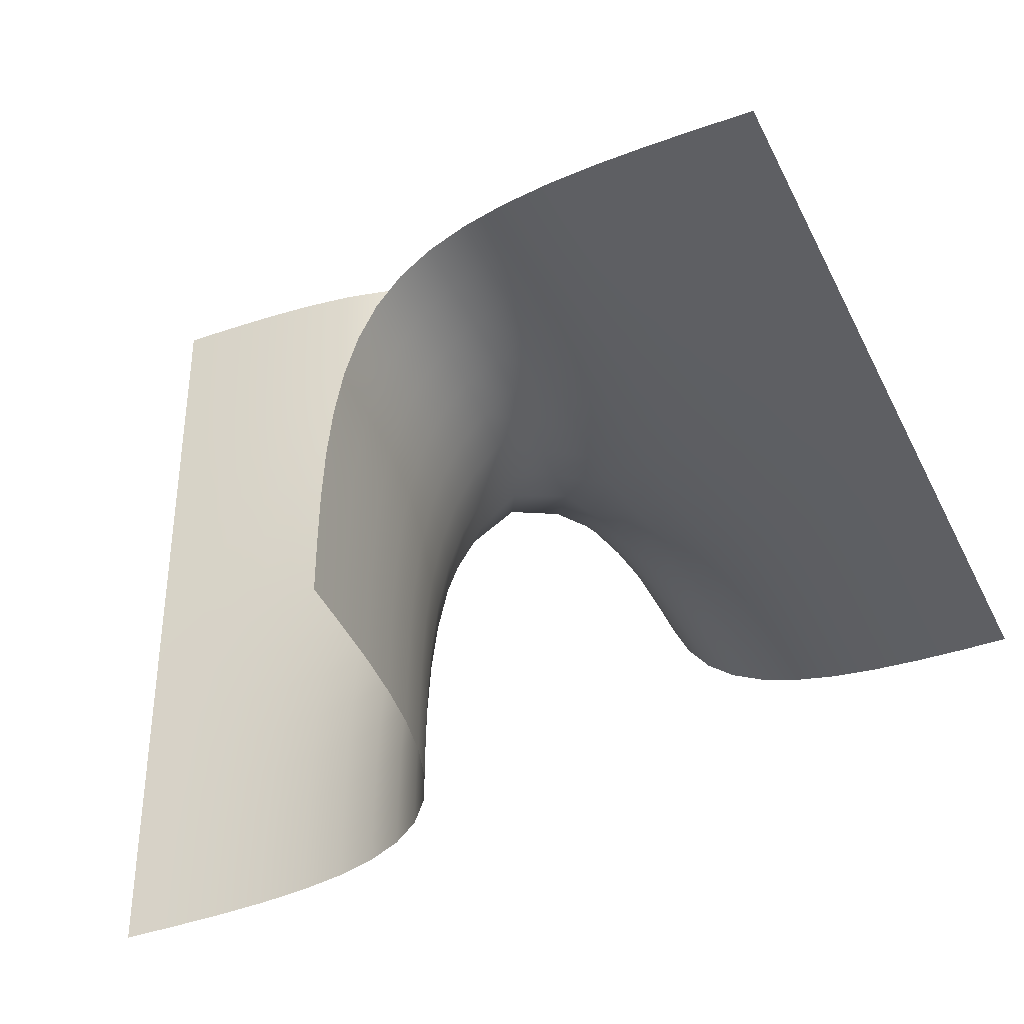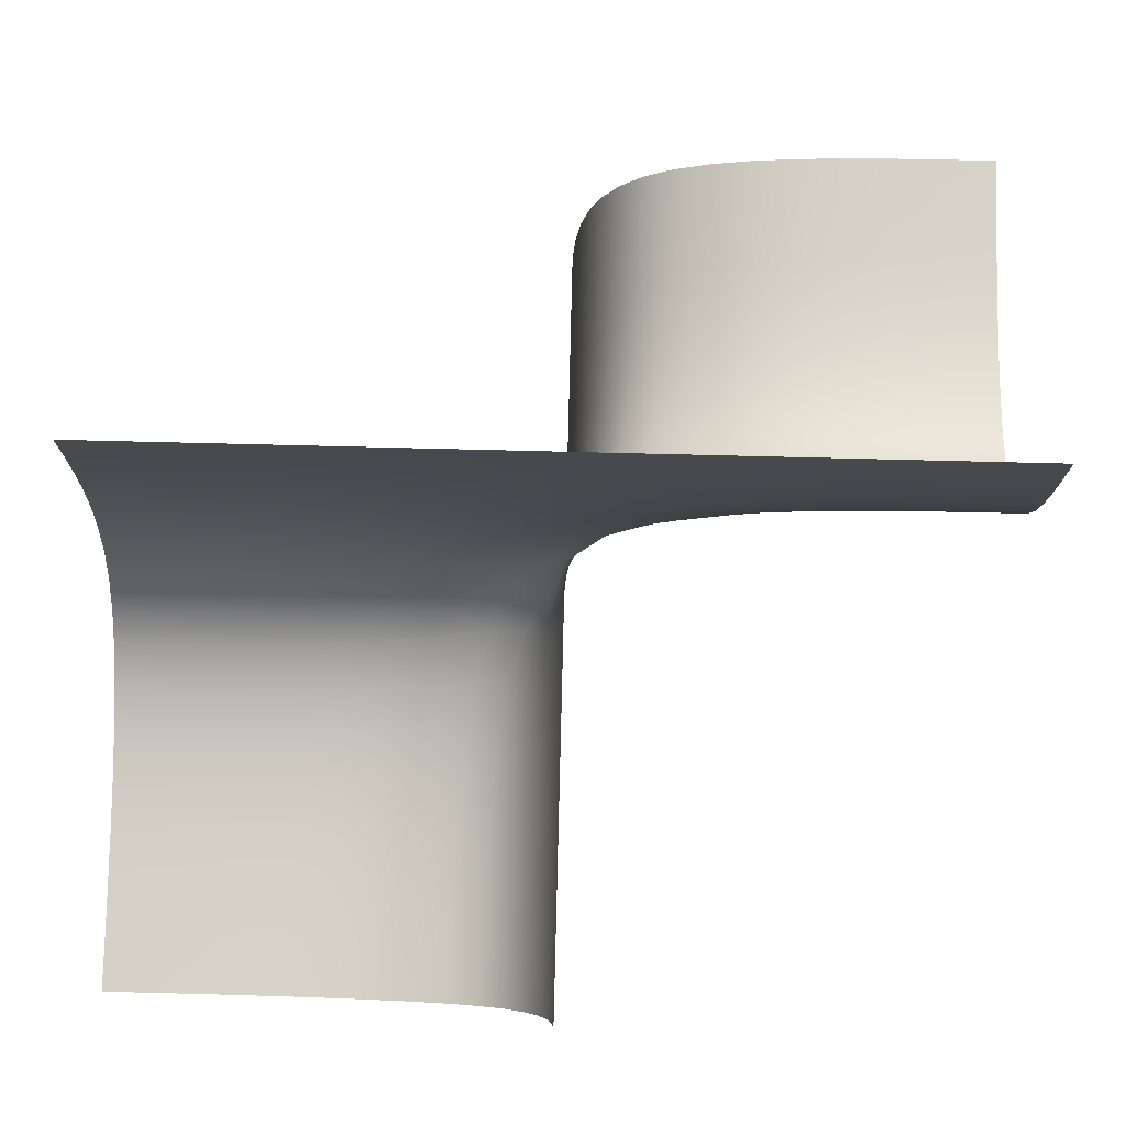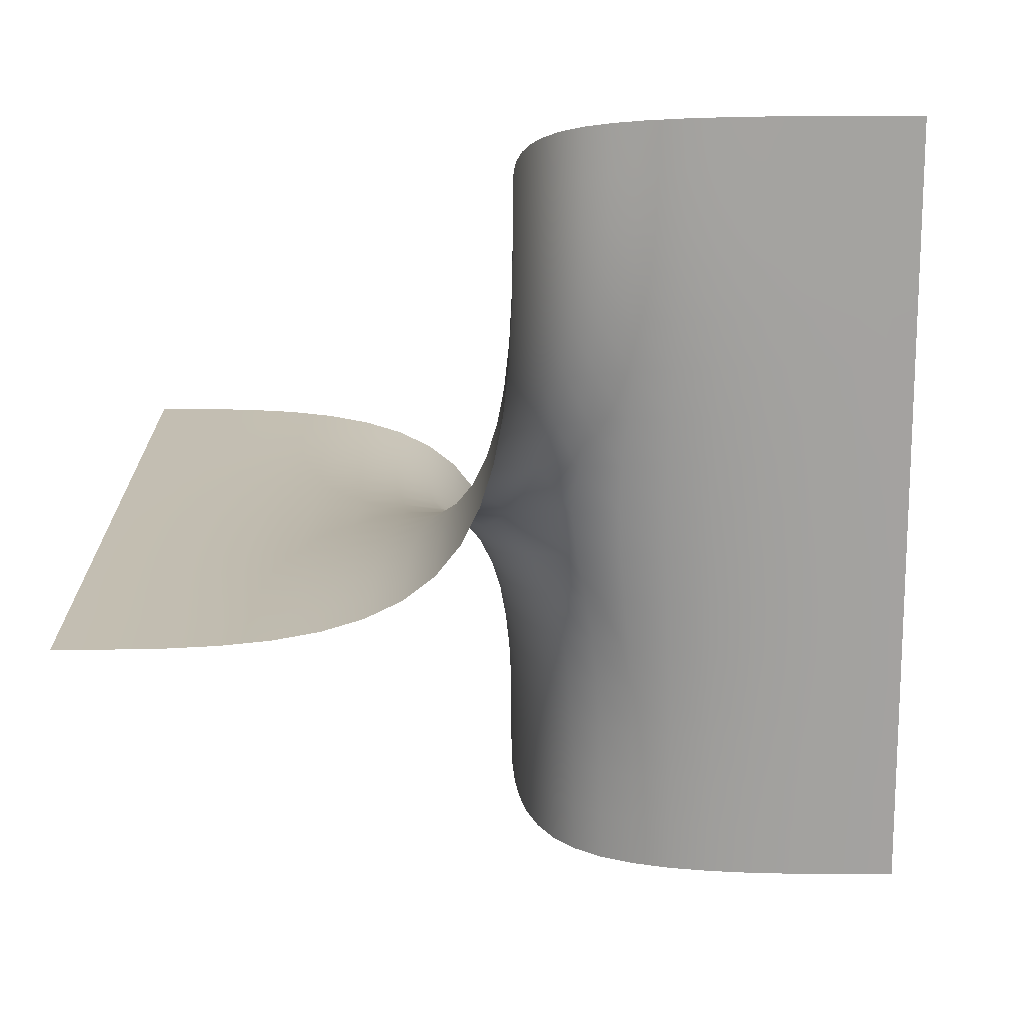
<metadata>
{"format":"obj","ext":"obj","renderer":"f3d","projection":"perspective","resolution":1024,"background":"white","views":[{"elev":-40.9,"azim":-66.5,"up":"+Y"},{"elev":77.4,"azim":1.4,"up":"+Z"},{"elev":17.3,"azim":89.9,"up":"+Y"}]}
</metadata>
<code>
o 9
v -0 0 0
v 1 0.1667 0.1667
v -0 0 -1
v -0 0 1
v 1 0 1
v -1 -0.1667 0.1667
v -1 0 1
v -0 -1 -1
v -0.1667 -1 -0.1667
v -1 -1 0
v -0 1 -1
v 0.1667 1 -0.1667
v 1 1 0
v 0 -0 -0.8751
v 0 -0 -0.7509
v -0 0 -0.6279
v -0 -0 -0.5069
v -0 -0 -0.3882
v -0 -0 -0.2704
v -0 -0 -0.1503
v 0.1384 0.07956 0.06767
v 0.2604 0.1165 0.1066
v 0.3816 0.1391 0.1326
v 0.5035 0.1528 0.1493
v 0.6265 0.1608 0.1593
v 0.7504 0.1649 0.1645
v 0.8751 0.1664 0.1664
v 0.125 0 1
v 0.25 0 1
v 0.375 0 1
v 0.5 0 1
v 0.625 0 1
v 0.75 0 1
v 0.875 0 1
v -0 -0 0.1503
v -0 0 0.2704
v -0 0 0.3882
v -0 0 0.5069
v -0 0 0.6279
v 0 -0 0.7509
v 0 -0 0.8751
v 1 0.000326 0.8753
v 1 0.002604 0.7526
v 1 0.008789 0.6338
v 1 0.02083 0.5208
v 1 0.04069 0.4157
v 1 0.07031 0.3203
v 1 0.1117 0.2367
v -1 -0.1117 0.2367
v -1 -0.07031 0.3203
v -1 -0.04069 0.4157
v -1 -0.02083 0.5208
v -1 -0.008789 0.6338
v -1 -0.002604 0.7526
v -1 -0.000326 0.8753
v -0.1384 -0.07956 0.06767
v -0.2604 -0.1165 0.1066
v -0.3816 -0.1391 0.1326
v -0.5035 -0.1528 0.1493
v -0.6265 -0.1608 0.1593
v -0.7504 -0.1649 0.1645
v -0.8751 -0.1664 0.1664
v -0.875 0 1
v -0.75 0 1
v -0.625 0 1
v -0.5 0 1
v -0.375 0 1
v -0.25 0 1
v -0.125 0 1
v -0.000326 -1 -0.8753
v -0.002604 -1 -0.7526
v -0.008789 -1 -0.6338
v -0.02083 -1 -0.5208
v -0.04069 -1 -0.4157
v -0.07031 -1 -0.3203
v -0.1117 -1 -0.2367
v -0.2367 -1 -0.1117
v -0.3203 -1 -0.07031
v -0.4157 -1 -0.04069
v -0.5208 -1 -0.02083
v -0.6338 -1 -0.008789
v -0.7526 -1 -0.002604
v -0.8753 -1 -0.000326
v -0 -0.125 -1
v -0 -0.25 -1
v -0 -0.375 -1
v -0 -0.5 -1
v 0 -0.625 -1
v -0 -0.75 -1
v 0 -0.875 -1
v -0.1664 -0.8751 -0.1664
v -0.1649 -0.7504 -0.1645
v -0.1608 -0.6265 -0.1593
v -0.1528 -0.5035 -0.1493
v -0.1391 -0.3816 -0.1326
v -0.1165 -0.2604 -0.1066
v -0.07956 -0.1384 -0.06767
v -1 -0.8753 0.000326
v -1 -0.7526 0.002604
v -1 -0.6338 0.008789
v -1 -0.5208 0.02083
v -1 -0.4157 0.04069
v -1 -0.3203 0.07031
v -1 -0.2367 0.1117
v 0.000326 1 -0.8753
v 0.002604 1 -0.7526
v 0.008789 1 -0.6338
v 0.02083 1 -0.5208
v 0.04069 1 -0.4157
v 0.07031 1 -0.3203
v 0.1117 1 -0.2367
v 0.2367 1 -0.1117
v 0.3203 1 -0.07031
v 0.4157 1 -0.04069
v 0.5208 1 -0.02083
v 0.6338 1 -0.008789
v 0.7526 1 -0.002604
v 0.8753 1 -0.000325
v 1 0.8753 0.000326
v 1 0.7526 0.002604
v 1 0.6338 0.008789
v 1 0.5208 0.02083
v 1 0.4157 0.04069
v 1 0.3203 0.07031
v 1 0.2367 0.1117
v 0.07956 0.1384 -0.06767
v 0.1165 0.2604 -0.1066
v 0.1391 0.3816 -0.1326
v 0.1528 0.5035 -0.1493
v 0.1608 0.6265 -0.1593
v 0.1649 0.7504 -0.1645
v 0.1664 0.8751 -0.1664
v -0 0.875 -1
v -0 0.75 -1
v -0 0.625 -1
v -0 0.5 -1
v -0 0.375 -1
v -0 0.25 -1
v -0 0.125 -1
v 0.875 0.1115 0.2364
v 0.7502 0.1101 0.2349
v 0.6256 0.1063 0.2307
v 0.5015 0.0989 0.2224
v 0.3777 0.08653 0.209
v 0.2535 0.06685 0.1896
v 0.1278 0.03767 0.1655
v 0.875 0.07016 0.3201
v 0.7501 0.06907 0.319
v 0.6252 0.0661 0.3159
v 0.5004 0.06033 0.3099
v 0.3758 0.05091 0.3004
v 0.2509 0.03738 0.2883
v 0.1256 0.01981 0.2761
v 0.875 0.04059 0.4156
v 0.75 0.03987 0.4149
v 0.625 0.03792 0.4129
v 0.5001 0.03413 0.4091
v 0.3751 0.02805 0.4031
v 0.2501 0.01996 0.3964
v 0.1251 0.01037 0.3906
v 0.875 0.02078 0.5208
v 0.75 0.0204 0.5204
v 0.625 0.01937 0.5194
v 0.5 0.01736 0.5174
v 0.375 0.01416 0.5143
v 0.25 0.009983 0.5109
v 0.125 0.005154 0.5081
v 0.875 0.008766 0.6338
v 0.75 0.008606 0.6336
v 0.625 0.008171 0.6332
v 0.5 0.007324 0.6323
v 0.375 0.005974 0.631
v 0.25 0.004211 0.6296
v 0.125 0.002174 0.6284
v 0.875 0.002597 0.7526
v 0.75 0.00255 0.7526
v 0.625 0.002421 0.7524
v 0.5 0.00217 0.7522
v 0.375 0.00177 0.7518
v 0.25 0.001248 0.7514
v 0.125 0.000644 0.751
v 0.875 0.000325 0.8753
v 0.75 0.000319 0.8753
v 0.625 0.000303 0.8753
v 0.5 0.000271 0.8753
v 0.375 0.000221 0.8752
v 0.25 0.000156 0.8752
v 0.125 8.1e-05 0.8751
v -0.125 -8.1e-05 0.8751
v -0.125 -0.000644 0.751
v -0.125 -0.002174 0.6284
v -0.125 -0.005154 0.5081
v -0.1251 -0.01037 0.3906
v -0.1256 -0.01981 0.2761
v -0.1278 -0.03767 0.1655
v -0.25 -0.000156 0.8752
v -0.25 -0.001248 0.7514
v -0.25 -0.004211 0.6296
v -0.25 -0.009983 0.5109
v -0.2501 -0.01996 0.3964
v -0.2509 -0.03738 0.2883
v -0.2535 -0.06685 0.1896
v -0.375 -0.000221 0.8752
v -0.375 -0.00177 0.7518
v -0.375 -0.005974 0.631
v -0.375 -0.01416 0.5143
v -0.3751 -0.02805 0.4031
v -0.3758 -0.05091 0.3004
v -0.3777 -0.08653 0.209
v -0.5 -0.000271 0.8753
v -0.5 -0.00217 0.7522
v -0.5 -0.007324 0.6323
v -0.5 -0.01736 0.5174
v -0.5001 -0.03413 0.4091
v -0.5004 -0.06033 0.3099
v -0.5015 -0.0989 0.2224
v -0.625 -0.000303 0.8753
v -0.625 -0.002421 0.7524
v -0.625 -0.008171 0.6332
v -0.625 -0.01937 0.5194
v -0.625 -0.03792 0.4129
v -0.6252 -0.0661 0.3159
v -0.6256 -0.1063 0.2307
v -0.75 -0.000319 0.8753
v -0.75 -0.00255 0.7526
v -0.75 -0.008606 0.6336
v -0.75 -0.0204 0.5204
v -0.75 -0.03987 0.4149
v -0.7501 -0.06907 0.319
v -0.7502 -0.1101 0.2349
v -0.875 -0.000325 0.8753
v -0.875 -0.002597 0.7526
v -0.875 -0.008766 0.6338
v -0.875 -0.02078 0.5208
v -0.875 -0.04059 0.4156
v -0.875 -0.07016 0.3201
v -0.875 -0.1115 0.2364
v -0.03767 -0.1278 -0.1655
v -0.01981 -0.1256 -0.2761
v -0.01037 -0.1251 -0.3906
v -0.005154 -0.125 -0.5081
v -0.002174 -0.125 -0.6284
v -0.000644 -0.125 -0.751
v -8.1e-05 -0.125 -0.8751
v -0.06685 -0.2535 -0.1896
v -0.03738 -0.2509 -0.2883
v -0.01996 -0.2501 -0.3964
v -0.009983 -0.25 -0.5109
v -0.004212 -0.25 -0.6296
v -0.001248 -0.25 -0.7514
v -0.000156 -0.25 -0.8752
v -0.08653 -0.3777 -0.209
v -0.05091 -0.3758 -0.3004
v -0.02805 -0.3751 -0.4031
v -0.01416 -0.375 -0.5143
v -0.005974 -0.375 -0.631
v -0.00177 -0.375 -0.7518
v -0.000221 -0.375 -0.8752
v -0.0989 -0.5015 -0.2224
v -0.06033 -0.5004 -0.3099
v -0.03413 -0.5001 -0.4091
v -0.01736 -0.5 -0.5174
v -0.007324 -0.5 -0.6323
v -0.00217 -0.5 -0.7522
v -0.000271 -0.5 -0.8753
v -0.1063 -0.6256 -0.2307
v -0.0661 -0.6252 -0.3159
v -0.03792 -0.625 -0.4129
v -0.01937 -0.625 -0.5194
v -0.008171 -0.625 -0.6332
v -0.002421 -0.625 -0.7524
v -0.000303 -0.625 -0.8753
v -0.1101 -0.7502 -0.2349
v -0.06907 -0.7501 -0.319
v -0.03987 -0.75 -0.4149
v -0.0204 -0.75 -0.5204
v -0.008606 -0.75 -0.6336
v -0.00255 -0.75 -0.7526
v -0.000319 -0.75 -0.8753
v -0.1115 -0.875 -0.2364
v -0.07016 -0.875 -0.3201
v -0.04059 -0.875 -0.4156
v -0.02078 -0.875 -0.5208
v -0.008766 -0.875 -0.6338
v -0.002597 -0.875 -0.7526
v -0.000325 -0.875 -0.8753
v -0.8751 -0.2365 0.1114
v -0.7508 -0.2351 0.1092
v -0.6278 -0.2313 0.1035
v -0.5066 -0.2239 0.09229
v -0.388 -0.2116 0.07356
v -0.2733 -0.1925 0.0442
v -0.1655 -0.1655 0
v -0.8752 -0.3202 0.06999
v -0.7513 -0.3191 0.06776
v -0.6294 -0.3161 0.06171
v -0.5104 -0.3103 0.04991
v -0.3957 -0.301 0.03029
v -0.2883 -0.2883 0
v -0.1925 -0.2733 -0.0442
v -0.8752 -0.4156 0.04036
v -0.7518 -0.4149 0.03809
v -0.631 -0.4129 0.03192
v -0.5142 -0.4091 0.01991
v -0.4031 -0.4031 0
v -0.301 -0.3957 -0.03029
v -0.2116 -0.388 -0.07356
v -0.8753 -0.5208 0.02051
v -0.7522 -0.5204 0.01823
v -0.6323 -0.5194 0.01204
v -0.5174 -0.5174 0
v -0.4091 -0.5142 -0.01991
v -0.3103 -0.5104 -0.04991
v -0.2239 -0.5066 -0.09229
v -0.8753 -0.6338 0.008464
v -0.7524 -0.6336 0.006185
v -0.6332 -0.6332 0
v -0.5194 -0.6323 -0.01204
v -0.4129 -0.631 -0.03192
v -0.3161 -0.6294 -0.06171
v -0.2313 -0.6278 -0.1035
v -0.8753 -0.7526 0.002279
v -0.7526 -0.7526 0
v -0.6336 -0.7524 -0.006185
v -0.5204 -0.7522 -0.01823
v -0.4149 -0.7518 -0.03809
v -0.3191 -0.7513 -0.06776
v -0.2351 -0.7508 -0.1092
v -0.8753 -0.8753 0
v -0.7526 -0.8753 -0.002279
v -0.6338 -0.8753 -0.008464
v -0.5208 -0.8753 -0.02051
v -0.4156 -0.8752 -0.04036
v -0.3202 -0.8752 -0.06999
v -0.2365 -0.8751 -0.1114
v 8e-05 0.125 -0.8751
v 0.000644 0.125 -0.751
v 0.002174 0.125 -0.6284
v 0.005154 0.125 -0.5081
v 0.01037 0.1251 -0.3906
v 0.01981 0.1256 -0.2761
v 0.03767 0.1278 -0.1655
v 0.000156 0.25 -0.8752
v 0.001248 0.25 -0.7514
v 0.004211 0.25 -0.6296
v 0.009983 0.25 -0.5109
v 0.01996 0.2501 -0.3964
v 0.03738 0.2509 -0.2883
v 0.06685 0.2535 -0.1896
v 0.000221 0.375 -0.8752
v 0.00177 0.375 -0.7518
v 0.005974 0.375 -0.631
v 0.01416 0.375 -0.5143
v 0.02805 0.3751 -0.4031
v 0.05091 0.3758 -0.3004
v 0.08653 0.3777 -0.209
v 0.000271 0.5 -0.8753
v 0.00217 0.5 -0.7522
v 0.007324 0.5 -0.6323
v 0.01736 0.5 -0.5174
v 0.03413 0.5001 -0.4091
v 0.06033 0.5004 -0.3099
v 0.0989 0.5015 -0.2224
v 0.000303 0.625 -0.8753
v 0.002421 0.625 -0.7524
v 0.008171 0.625 -0.6332
v 0.01937 0.625 -0.5194
v 0.03792 0.625 -0.4129
v 0.0661 0.6252 -0.3159
v 0.1063 0.6256 -0.2307
v 0.000319 0.75 -0.8753
v 0.00255 0.75 -0.7526
v 0.008606 0.75 -0.6336
v 0.0204 0.75 -0.5204
v 0.03987 0.75 -0.4149
v 0.06907 0.7501 -0.319
v 0.1101 0.7502 -0.2349
v 0.000325 0.875 -0.8753
v 0.002597 0.875 -0.7526
v 0.008766 0.875 -0.6338
v 0.02078 0.875 -0.5208
v 0.04059 0.875 -0.4156
v 0.07016 0.875 -0.3201
v 0.1115 0.875 -0.2364
v 0.1655 0.1655 0
v 0.2733 0.1925 0.0442
v 0.388 0.2116 0.07356
v 0.5066 0.2239 0.09229
v 0.6278 0.2313 0.1035
v 0.7508 0.2351 0.1092
v 0.8751 0.2365 0.1114
v 0.1925 0.2733 -0.0442
v 0.2883 0.2883 0
v 0.3957 0.301 0.03029
v 0.5104 0.3103 0.04991
v 0.6294 0.3161 0.06171
v 0.7513 0.3191 0.06776
v 0.8752 0.3202 0.06999
v 0.2116 0.388 -0.07356
v 0.301 0.3957 -0.03029
v 0.4031 0.4031 0
v 0.5142 0.4091 0.01991
v 0.631 0.4129 0.03192
v 0.7518 0.4149 0.03809
v 0.8752 0.4156 0.04037
v 0.2239 0.5066 -0.09229
v 0.3103 0.5104 -0.04991
v 0.4091 0.5142 -0.01991
v 0.5174 0.5174 0
v 0.6323 0.5194 0.01204
v 0.7522 0.5204 0.01823
v 0.8753 0.5208 0.02051
v 0.2313 0.6278 -0.1035
v 0.3161 0.6294 -0.06171
v 0.4129 0.631 -0.03192
v 0.5194 0.6323 -0.01204
v 0.6332 0.6332 0
v 0.7524 0.6336 0.006185
v 0.8753 0.6338 0.008464
v 0.2351 0.7508 -0.1092
v 0.3191 0.7513 -0.06776
v 0.4149 0.7518 -0.03809
v 0.5204 0.7522 -0.01823
v 0.6336 0.7524 -0.006185
v 0.7526 0.7526 0
v 0.8753 0.7526 0.002279
v 0.2365 0.8751 -0.1114
v 0.3202 0.8752 -0.06999
v 0.4156 0.8752 -0.04036
v 0.5208 0.8753 -0.02051
v 0.6338 0.8753 -0.008464
v 0.7526 0.8753 -0.002279
v 0.8753 0.8753 0
f 140 141 148 147
f 141 142 149 148
f 142 143 150 149
f 143 144 151 150
f 144 145 152 151
f 145 146 153 152
f 147 148 155 154
f 148 149 156 155
f 149 150 157 156
f 150 151 158 157
f 151 152 159 158
f 152 153 160 159
f 154 155 162 161
f 155 156 163 162
f 156 157 164 163
f 157 158 165 164
f 158 159 166 165
f 159 160 167 166
f 161 162 169 168
f 162 163 170 169
f 163 164 171 170
f 164 165 172 171
f 165 166 173 172
f 166 167 174 173
f 168 169 176 175
f 169 170 177 176
f 170 171 178 177
f 171 172 179 178
f 172 173 180 179
f 173 174 181 180
f 175 176 183 182
f 176 177 184 183
f 177 178 185 184
f 178 179 186 185
f 179 180 187 186
f 180 181 188 187
f 2 27 140 48
f 27 26 141 140
f 26 25 142 141
f 25 24 143 142
f 24 23 144 143
f 23 22 145 144
f 22 21 146 145
f 21 1 35 146
f 146 35 36 153
f 153 36 37 160
f 160 37 38 167
f 167 38 39 174
f 174 39 40 181
f 181 40 41 188
f 188 41 4 28
f 187 188 28 29
f 186 187 29 30
f 185 186 30 31
f 184 185 31 32
f 183 184 32 33
f 182 183 33 34
f 42 182 34 5
f 43 175 182 42
f 44 168 175 43
f 45 161 168 44
f 46 154 161 45
f 47 147 154 46
f 48 140 147 47
f 189 190 197 196
f 190 191 198 197
f 191 192 199 198
f 192 193 200 199
f 193 194 201 200
f 194 195 202 201
f 196 197 204 203
f 197 198 205 204
f 198 199 206 205
f 199 200 207 206
f 200 201 208 207
f 201 202 209 208
f 203 204 211 210
f 204 205 212 211
f 205 206 213 212
f 206 207 214 213
f 207 208 215 214
f 208 209 216 215
f 210 211 218 217
f 211 212 219 218
f 212 213 220 219
f 213 214 221 220
f 214 215 222 221
f 215 216 223 222
f 217 218 225 224
f 218 219 226 225
f 219 220 227 226
f 220 221 228 227
f 221 222 229 228
f 222 223 230 229
f 224 225 232 231
f 225 226 233 232
f 226 227 234 233
f 227 228 235 234
f 228 229 236 235
f 229 230 237 236
f 4 41 189 69
f 41 40 190 189
f 40 39 191 190
f 39 38 192 191
f 38 37 193 192
f 37 36 194 193
f 36 35 195 194
f 35 1 56 195
f 195 56 57 202
f 202 57 58 209
f 209 58 59 216
f 216 59 60 223
f 223 60 61 230
f 230 61 62 237
f 237 62 6 49
f 236 237 49 50
f 235 236 50 51
f 234 235 51 52
f 233 234 52 53
f 232 233 53 54
f 231 232 54 55
f 63 231 55 7
f 64 224 231 63
f 65 217 224 64
f 66 210 217 65
f 67 203 210 66
f 68 196 203 67
f 69 189 196 68
f 238 239 246 245
f 239 240 247 246
f 240 241 248 247
f 241 242 249 248
f 242 243 250 249
f 243 244 251 250
f 245 246 253 252
f 246 247 254 253
f 247 248 255 254
f 248 249 256 255
f 249 250 257 256
f 250 251 258 257
f 252 253 260 259
f 253 254 261 260
f 254 255 262 261
f 255 256 263 262
f 256 257 264 263
f 257 258 265 264
f 259 260 267 266
f 260 261 268 267
f 261 262 269 268
f 262 263 270 269
f 263 264 271 270
f 264 265 272 271
f 266 267 274 273
f 267 268 275 274
f 268 269 276 275
f 269 270 277 276
f 270 271 278 277
f 271 272 279 278
f 273 274 281 280
f 274 275 282 281
f 275 276 283 282
f 276 277 284 283
f 277 278 285 284
f 278 279 286 285
f 1 20 238 97
f 20 19 239 238
f 19 18 240 239
f 18 17 241 240
f 17 16 242 241
f 16 15 243 242
f 15 14 244 243
f 14 3 84 244
f 244 84 85 251
f 251 85 86 258
f 258 86 87 265
f 265 87 88 272
f 272 88 89 279
f 279 89 90 286
f 286 90 8 70
f 285 286 70 71
f 284 285 71 72
f 283 284 72 73
f 282 283 73 74
f 281 282 74 75
f 280 281 75 76
f 91 280 76 9
f 92 273 280 91
f 93 266 273 92
f 94 259 266 93
f 95 252 259 94
f 96 245 252 95
f 97 238 245 96
f 287 288 295 294
f 288 289 296 295
f 289 290 297 296
f 290 291 298 297
f 291 292 299 298
f 292 293 300 299
f 294 295 302 301
f 295 296 303 302
f 296 297 304 303
f 297 298 305 304
f 298 299 306 305
f 299 300 307 306
f 301 302 309 308
f 302 303 310 309
f 303 304 311 310
f 304 305 312 311
f 305 306 313 312
f 306 307 314 313
f 308 309 316 315
f 309 310 317 316
f 310 311 318 317
f 311 312 319 318
f 312 313 320 319
f 313 314 321 320
f 315 316 323 322
f 316 317 324 323
f 317 318 325 324
f 318 319 326 325
f 319 320 327 326
f 320 321 328 327
f 322 323 330 329
f 323 324 331 330
f 324 325 332 331
f 325 326 333 332
f 326 327 334 333
f 327 328 335 334
f 6 62 287 104
f 62 61 288 287
f 61 60 289 288
f 60 59 290 289
f 59 58 291 290
f 58 57 292 291
f 57 56 293 292
f 56 1 97 293
f 293 97 96 300
f 300 96 95 307
f 307 95 94 314
f 314 94 93 321
f 321 93 92 328
f 328 92 91 335
f 335 91 9 77
f 334 335 77 78
f 333 334 78 79
f 332 333 79 80
f 331 332 80 81
f 330 331 81 82
f 329 330 82 83
f 98 329 83 10
f 99 322 329 98
f 100 315 322 99
f 101 308 315 100
f 102 301 308 101
f 103 294 301 102
f 104 287 294 103
f 336 337 344 343
f 337 338 345 344
f 338 339 346 345
f 339 340 347 346
f 340 341 348 347
f 341 342 349 348
f 343 344 351 350
f 344 345 352 351
f 345 346 353 352
f 346 347 354 353
f 347 348 355 354
f 348 349 356 355
f 350 351 358 357
f 351 352 359 358
f 352 353 360 359
f 353 354 361 360
f 354 355 362 361
f 355 356 363 362
f 357 358 365 364
f 358 359 366 365
f 359 360 367 366
f 360 361 368 367
f 361 362 369 368
f 362 363 370 369
f 364 365 372 371
f 365 366 373 372
f 366 367 374 373
f 367 368 375 374
f 368 369 376 375
f 369 370 377 376
f 371 372 379 378
f 372 373 380 379
f 373 374 381 380
f 374 375 382 381
f 375 376 383 382
f 376 377 384 383
f 3 14 336 139
f 14 15 337 336
f 15 16 338 337
f 16 17 339 338
f 17 18 340 339
f 18 19 341 340
f 19 20 342 341
f 20 1 126 342
f 342 126 127 349
f 349 127 128 356
f 356 128 129 363
f 363 129 130 370
f 370 130 131 377
f 377 131 132 384
f 384 132 12 111
f 383 384 111 110
f 382 383 110 109
f 381 382 109 108
f 380 381 108 107
f 379 380 107 106
f 378 379 106 105
f 133 378 105 11
f 134 371 378 133
f 135 364 371 134
f 136 357 364 135
f 137 350 357 136
f 138 343 350 137
f 139 336 343 138
f 385 386 393 392
f 386 387 394 393
f 387 388 395 394
f 388 389 396 395
f 389 390 397 396
f 390 391 398 397
f 392 393 400 399
f 393 394 401 400
f 394 395 402 401
f 395 396 403 402
f 396 397 404 403
f 397 398 405 404
f 399 400 407 406
f 400 401 408 407
f 401 402 409 408
f 402 403 410 409
f 403 404 411 410
f 404 405 412 411
f 406 407 414 413
f 407 408 415 414
f 408 409 416 415
f 409 410 417 416
f 410 411 418 417
f 411 412 419 418
f 413 414 421 420
f 414 415 422 421
f 415 416 423 422
f 416 417 424 423
f 417 418 425 424
f 418 419 426 425
f 420 421 428 427
f 421 422 429 428
f 422 423 430 429
f 423 424 431 430
f 424 425 432 431
f 425 426 433 432
f 1 21 385 126
f 21 22 386 385
f 22 23 387 386
f 23 24 388 387
f 24 25 389 388
f 25 26 390 389
f 26 27 391 390
f 27 2 125 391
f 391 125 124 398
f 398 124 123 405
f 405 123 122 412
f 412 122 121 419
f 419 121 120 426
f 426 120 119 433
f 433 119 13 118
f 432 433 118 117
f 431 432 117 116
f 430 431 116 115
f 429 430 115 114
f 428 429 114 113
f 427 428 113 112
f 132 427 112 12
f 131 420 427 132
f 130 413 420 131
f 129 406 413 130
f 128 399 406 129
f 127 392 399 128
f 126 385 392 127

</code>
